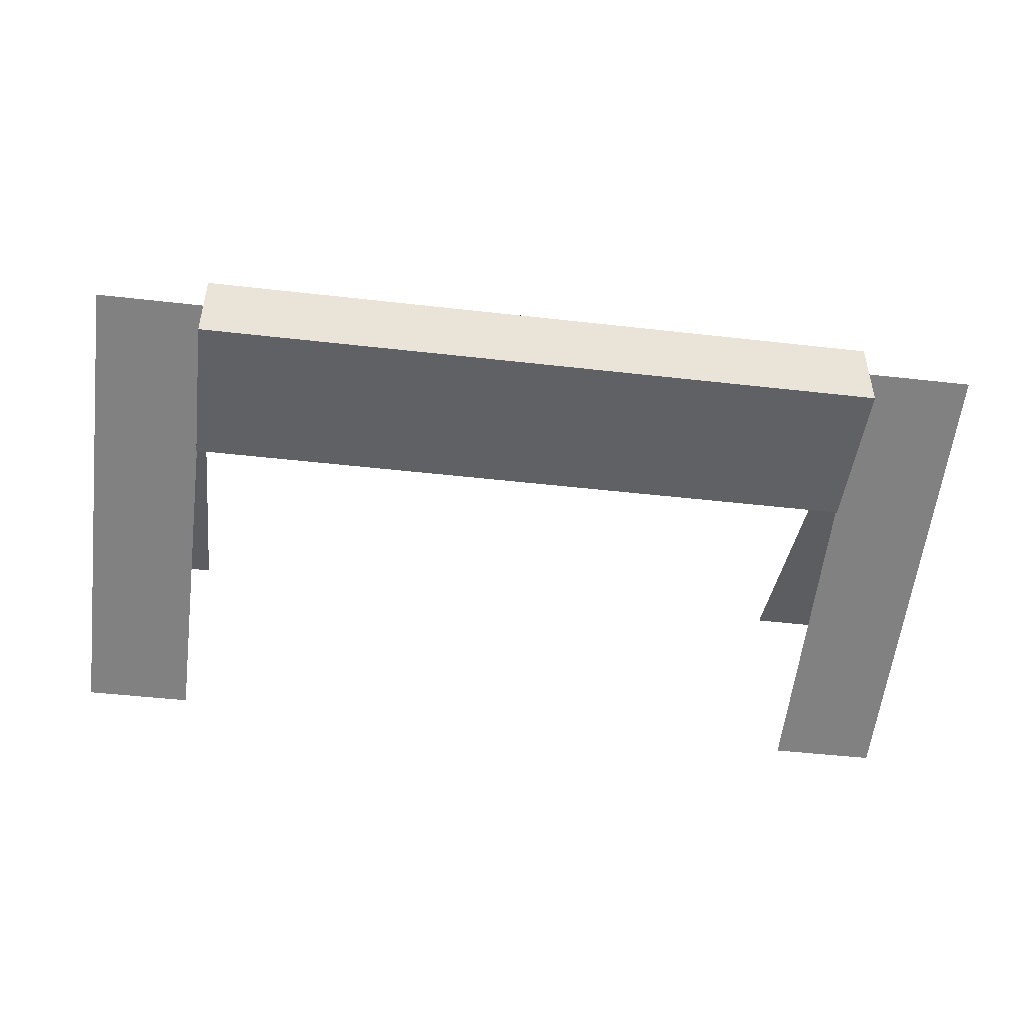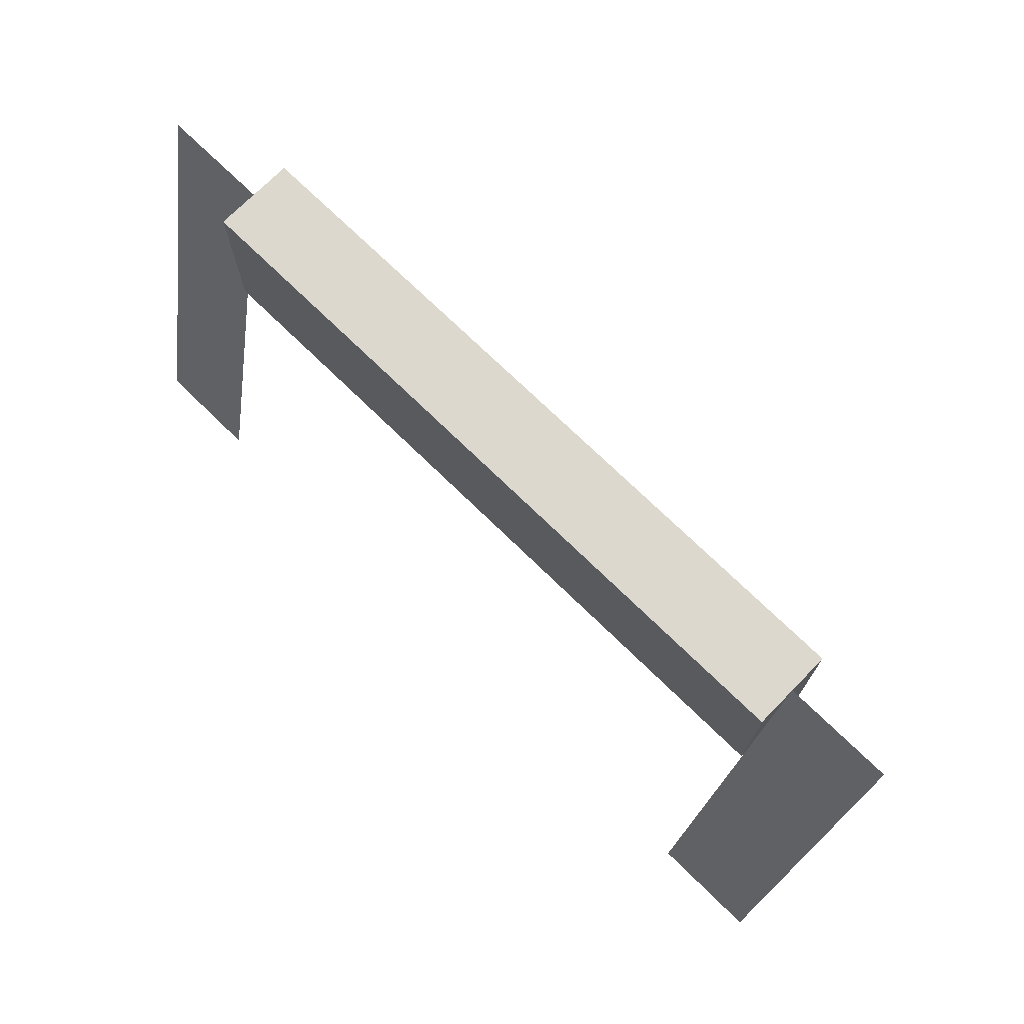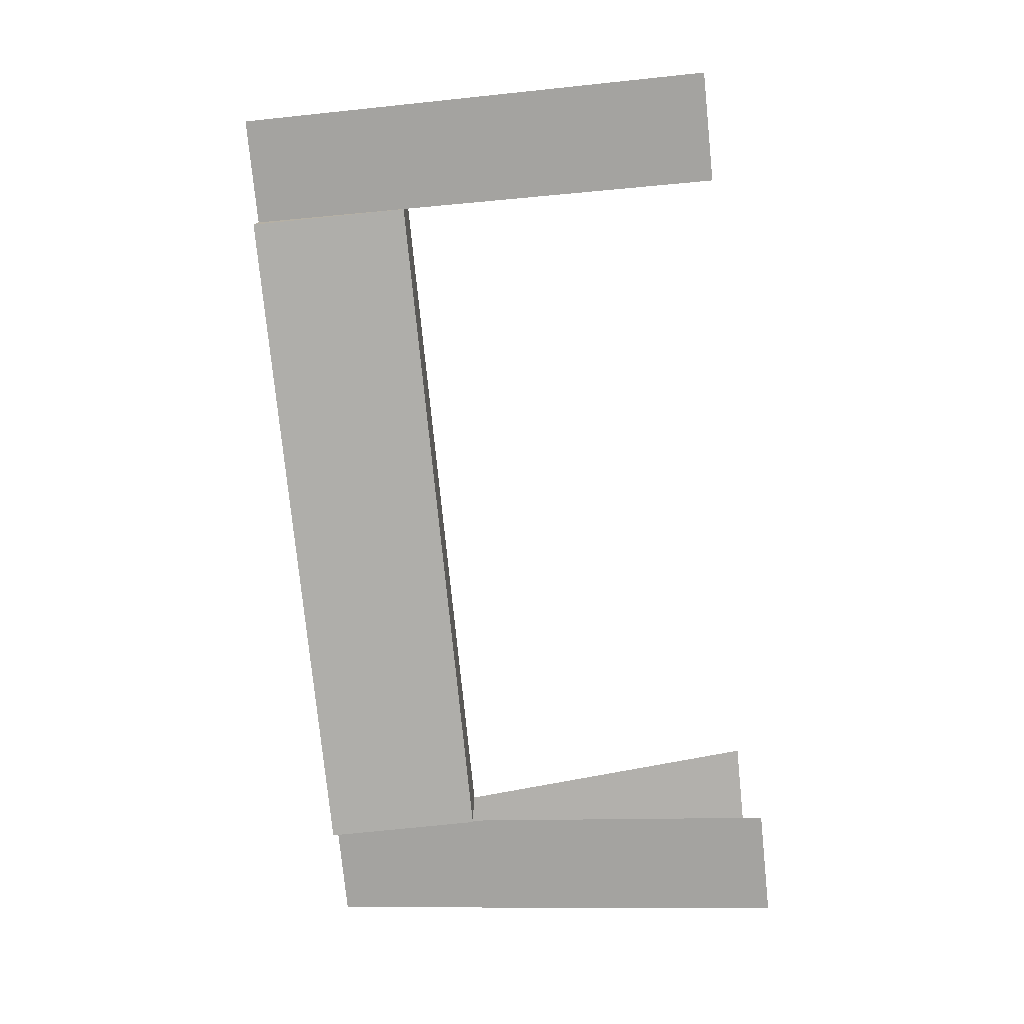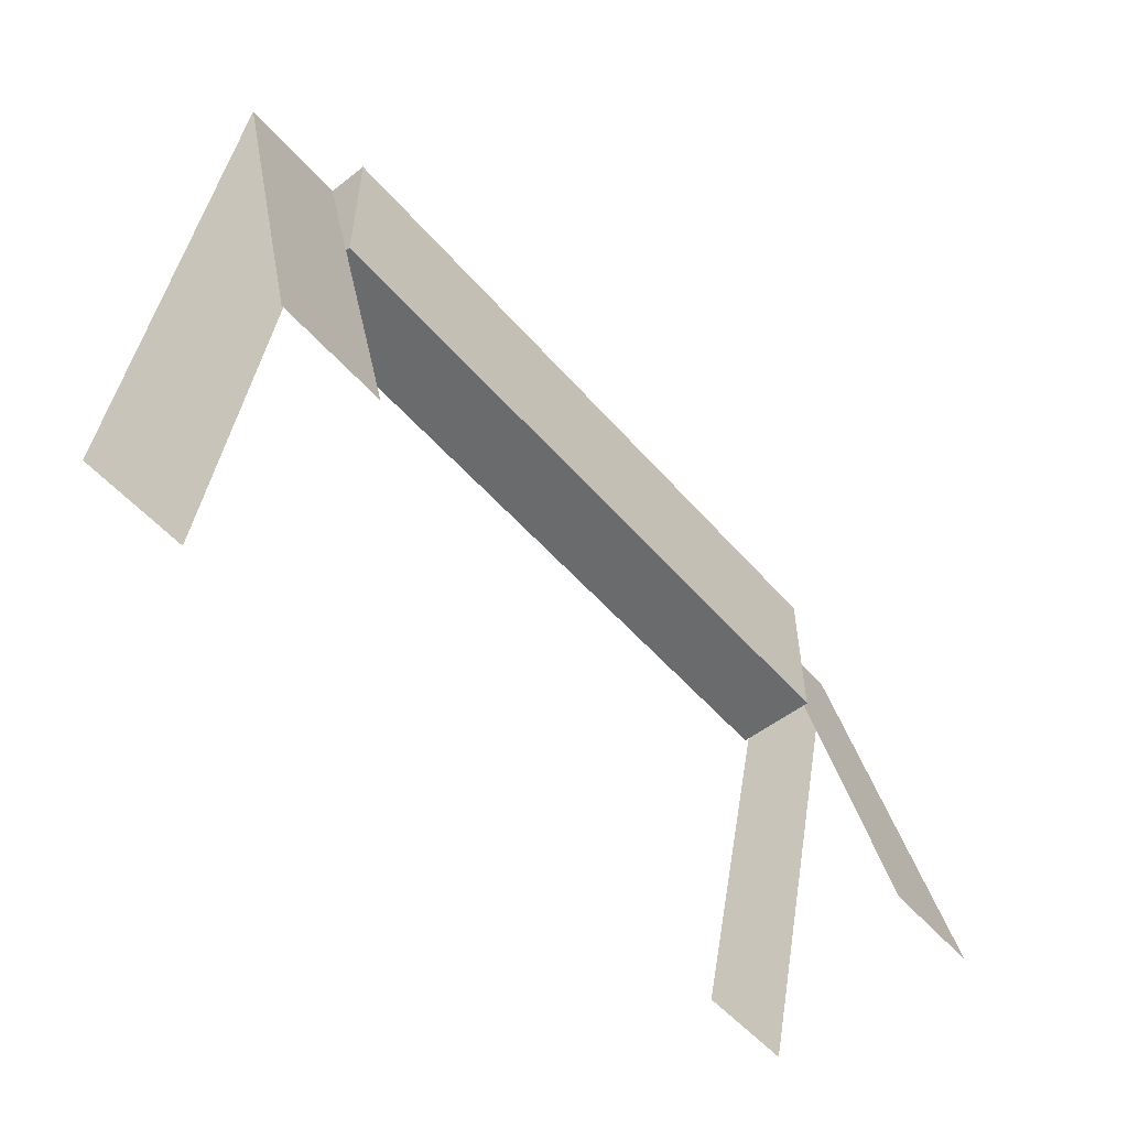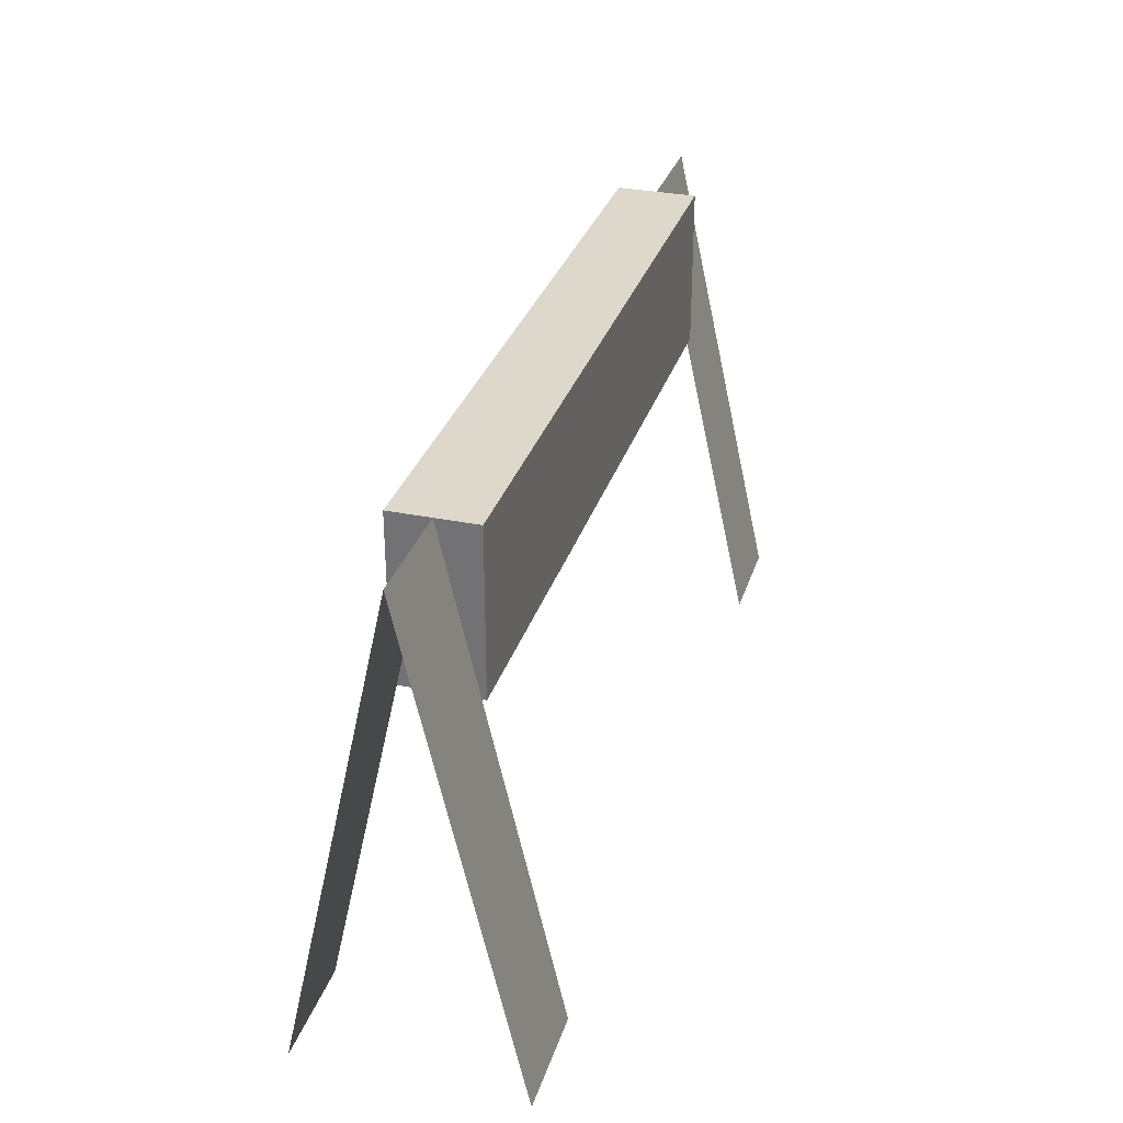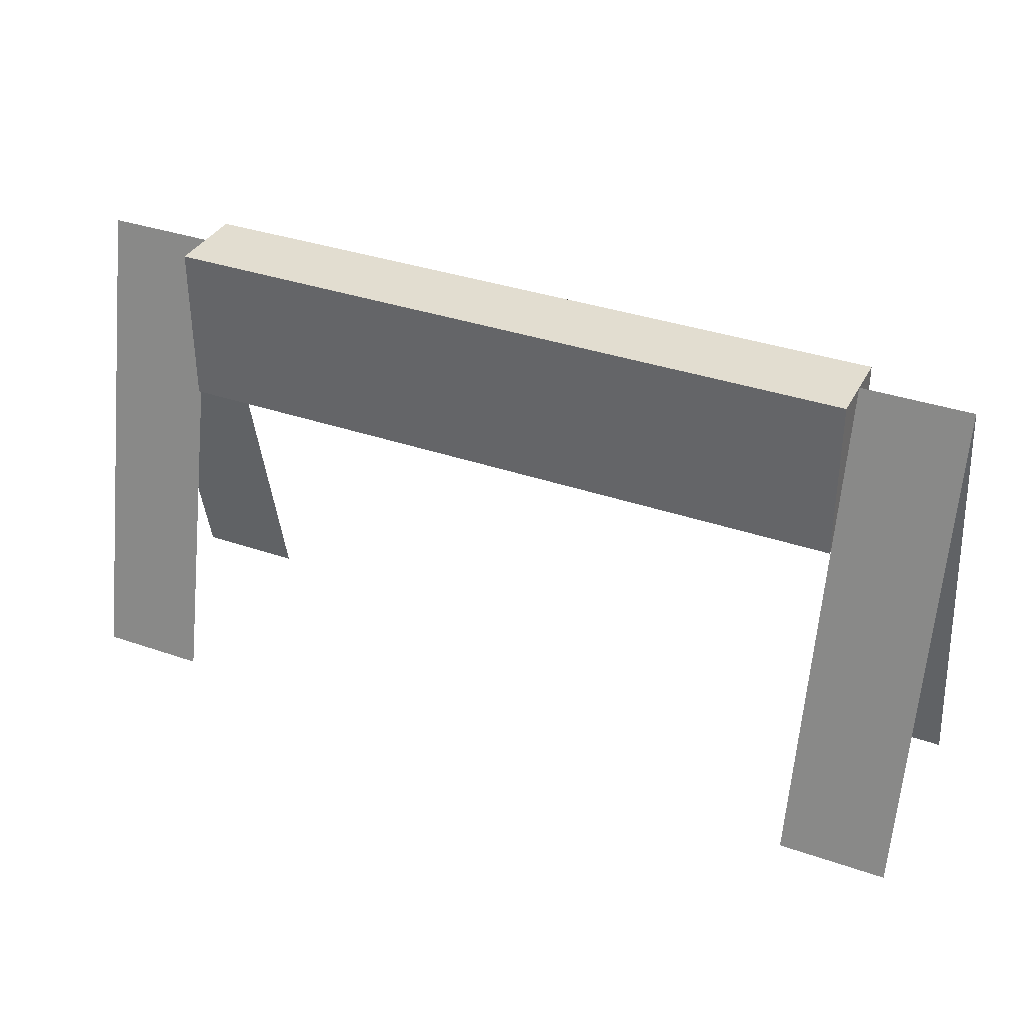
<metadata>
{"format":"obj","ext":"obj","renderer":"f3d","projection":"perspective","resolution":1024,"background":"white","views":[{"elev":-47.9,"azim":172.7,"up":"+Z"},{"elev":72.2,"azim":44.4,"up":"+Y"},{"elev":-77.6,"azim":-84.2,"up":"+Z"},{"elev":-53.2,"azim":129.8,"up":"+Y"},{"elev":31.2,"azim":106.3,"up":"+Y"},{"elev":35.2,"azim":24.7,"up":"+Y"}]}
</metadata>
<code>
g detail-barrier-type-b
v 0.2165 0 -0.067 1 1 1
v 0.2835 0 -0.067 1 1 1
v 0.2165 0.3 0 1 1 1
v 0.2835 0.3 0 1 1 1
v 0.2835 0 0.067 1 1 1
v 0.2165 0 0.067 1 1 1
v -0.2165 0 0.067 1 1 1
v -0.2835 0 0.067 1 1 1
v -0.2165 0.3 0 1 1 1
v -0.2835 0.3 0 1 1 1
v -0.2835 0 -0.067 1 1 1
v -0.2165 0 -0.067 1 1 1
v 0.2165 0.3 -0.025 1 1 1
v 0.2165 0.2 -0.025 1 1 1
v 0.2165 0.3 0.025 1 1 1
v 0.2165 0.2 0 1 1 1
v 0.2165 0.2 0.025 1 1 1
v 0.1495 0.2 0.025 1 1 1
v -0.2165 0.2 -0.025 1 1 1
v -0.1495 0.2 0.025 1 1 1
v -0.2165 0.2 0.025 1 1 1
v -0.2165 0.2 0 1 1 1
v 0.1495 0.3 -0.025 1 1 1
v 0.1495 0.3 0.025 1 1 1
v -0.1495 0.3 -0.025 1 1 1
v -0.1495 0.3 0.025 1 1 1
v -0.2165 0.3 -0.025 1 1 1
v -0.2165 0.3 0.025 1 1 1
f 3 2 1
f 2 3 4
f 1 2 3
f 4 3 2
f 4 6 5
f 6 4 3
f 5 6 4
f 3 4 6
f 9 8 7
f 8 9 10
f 7 8 9
f 10 9 8
f 10 12 11
f 12 10 9
f 11 12 10
f 9 10 12
f 15 14 13
f 14 15 16
f 16 15 17
f 18 16 17
f 16 18 14
f 14 18 19
f 19 18 20
f 19 20 21
f 19 21 22
f 23 15 13
f 15 23 24
f 24 23 25
f 24 25 26
f 26 25 27
f 26 27 28
f 22 27 19
f 27 22 28
f 28 22 21
f 27 14 19
f 14 27 13
f 13 27 25
f 13 25 23
f 15 18 17
f 18 15 20
f 20 15 21
f 21 15 28
f 28 15 24
f 28 24 26
g detail-barrier-type-b
f 3 2 1
f 2 3 4
f 1 2 3
f 4 3 2
f 4 6 5
f 6 4 3
f 5 6 4
f 3 4 6
f 9 8 7
f 8 9 10
f 7 8 9
f 10 9 8
f 10 12 11
f 12 10 9
f 11 12 10
f 9 10 12
f 15 14 13
f 14 15 16
f 16 15 17
f 18 16 17
f 16 18 14
f 14 18 19
f 19 18 20
f 19 20 21
f 19 21 22
f 23 15 13
f 15 23 24
f 24 23 25
f 24 25 26
f 26 25 27
f 26 27 28
f 22 27 19
f 27 22 28
f 28 22 21
f 27 14 19
f 14 27 13
f 13 27 25
f 13 25 23
f 15 18 17
f 18 15 20
f 20 15 21
f 21 15 28
f 28 15 24
f 28 24 26

</code>
